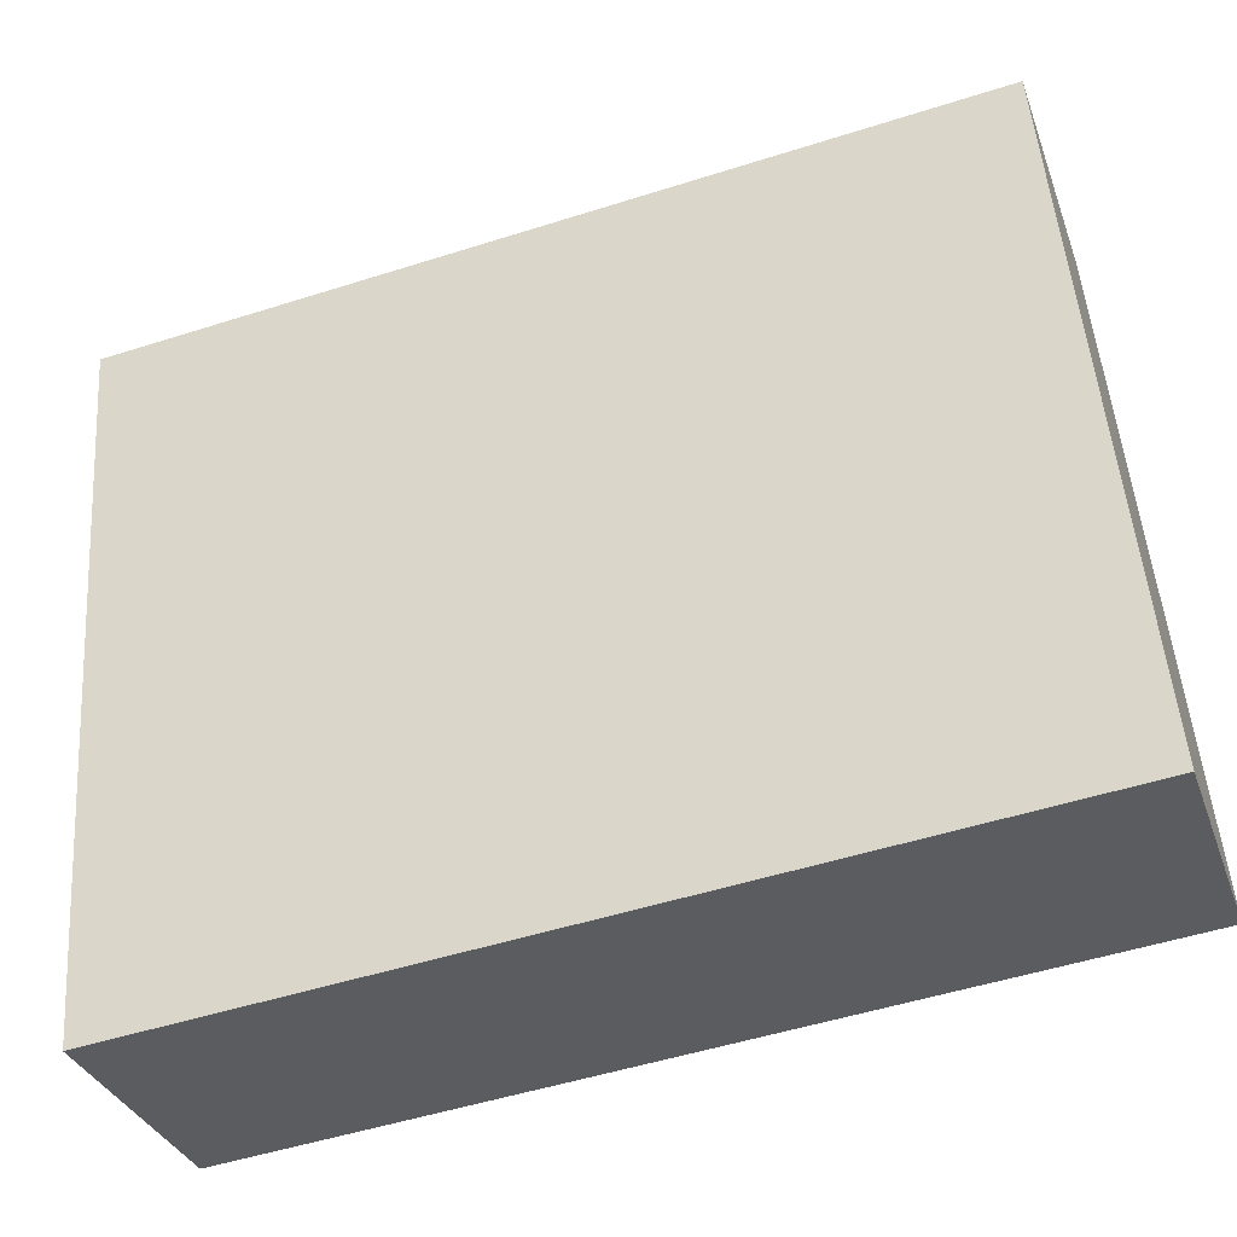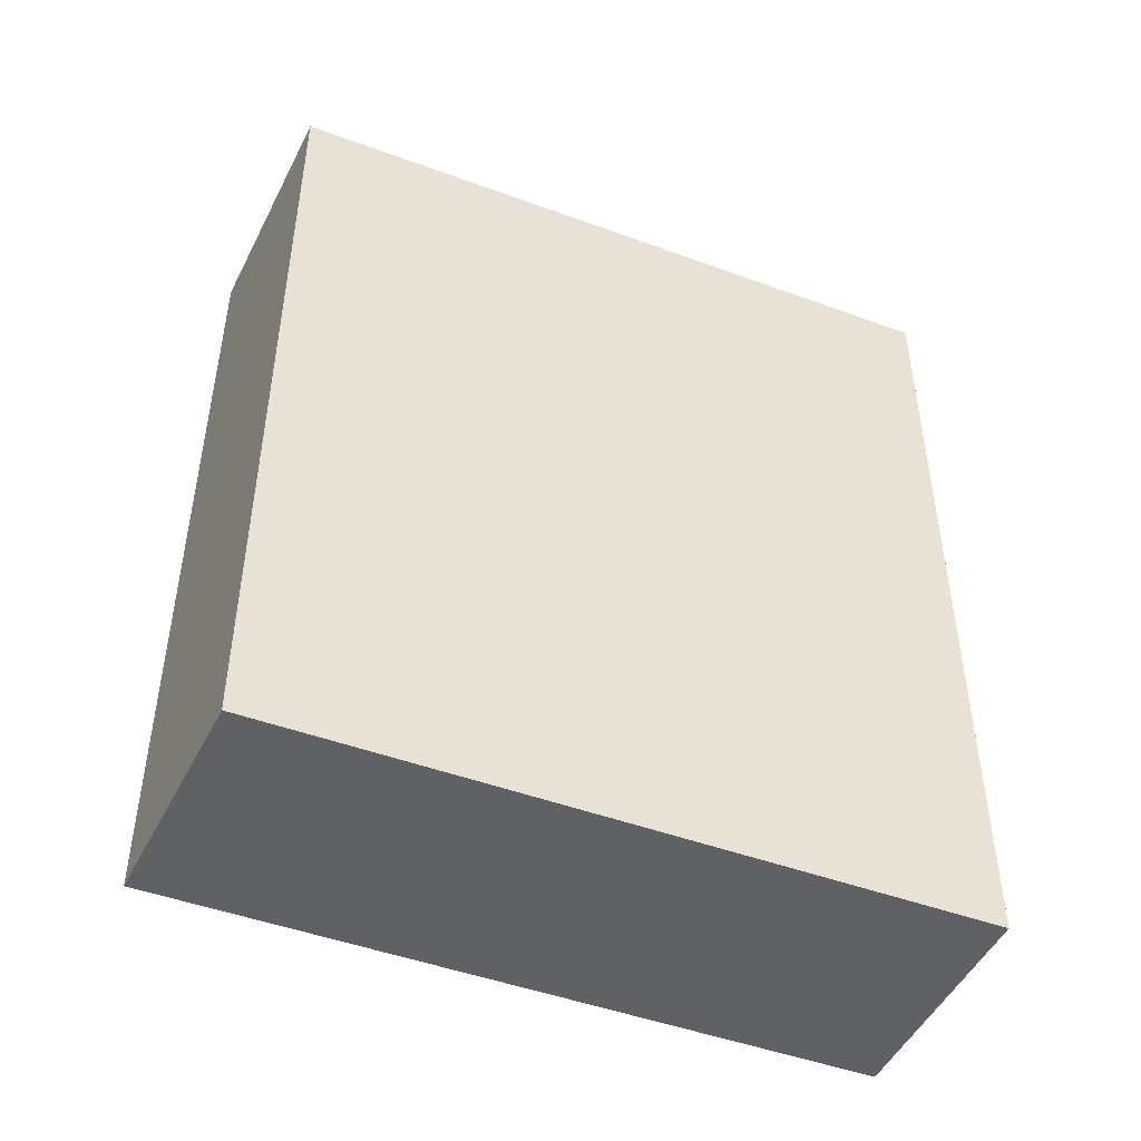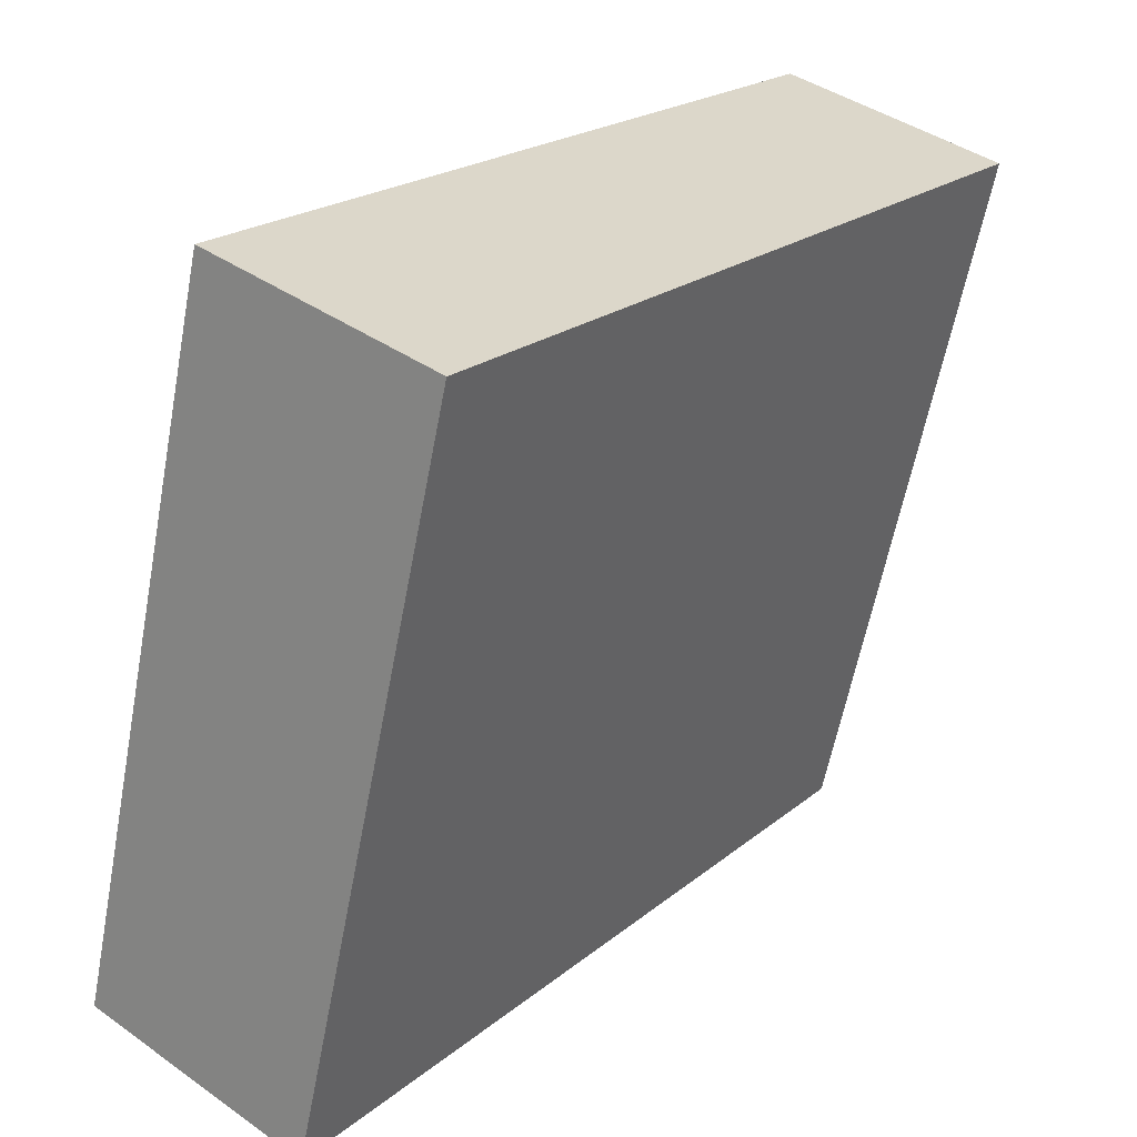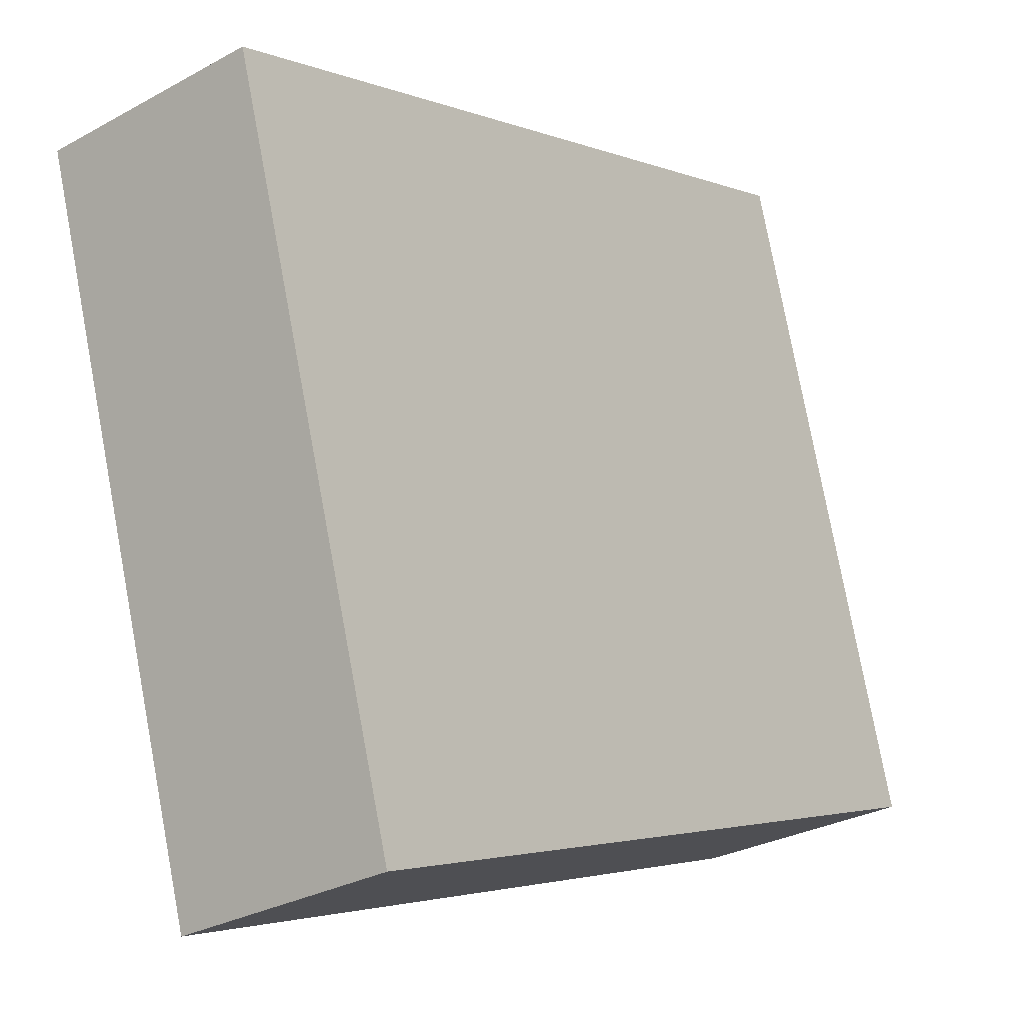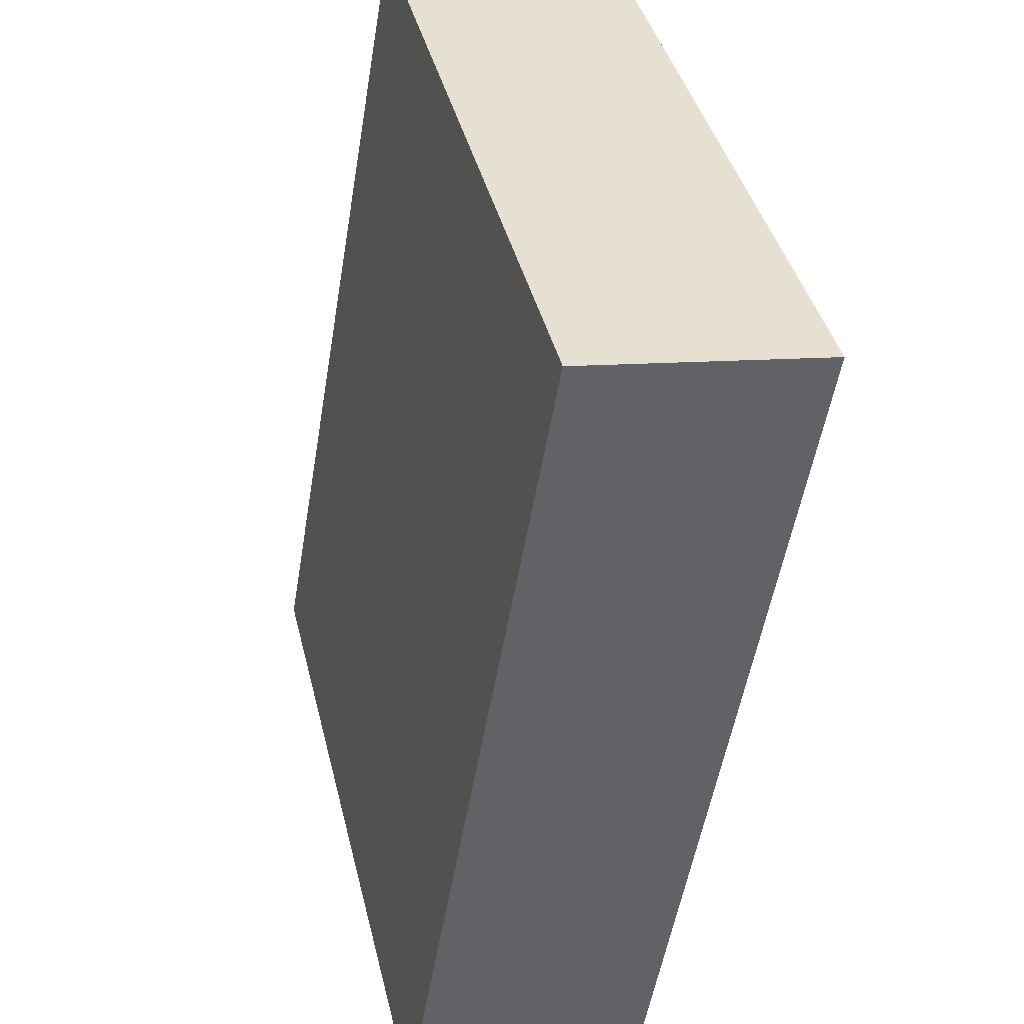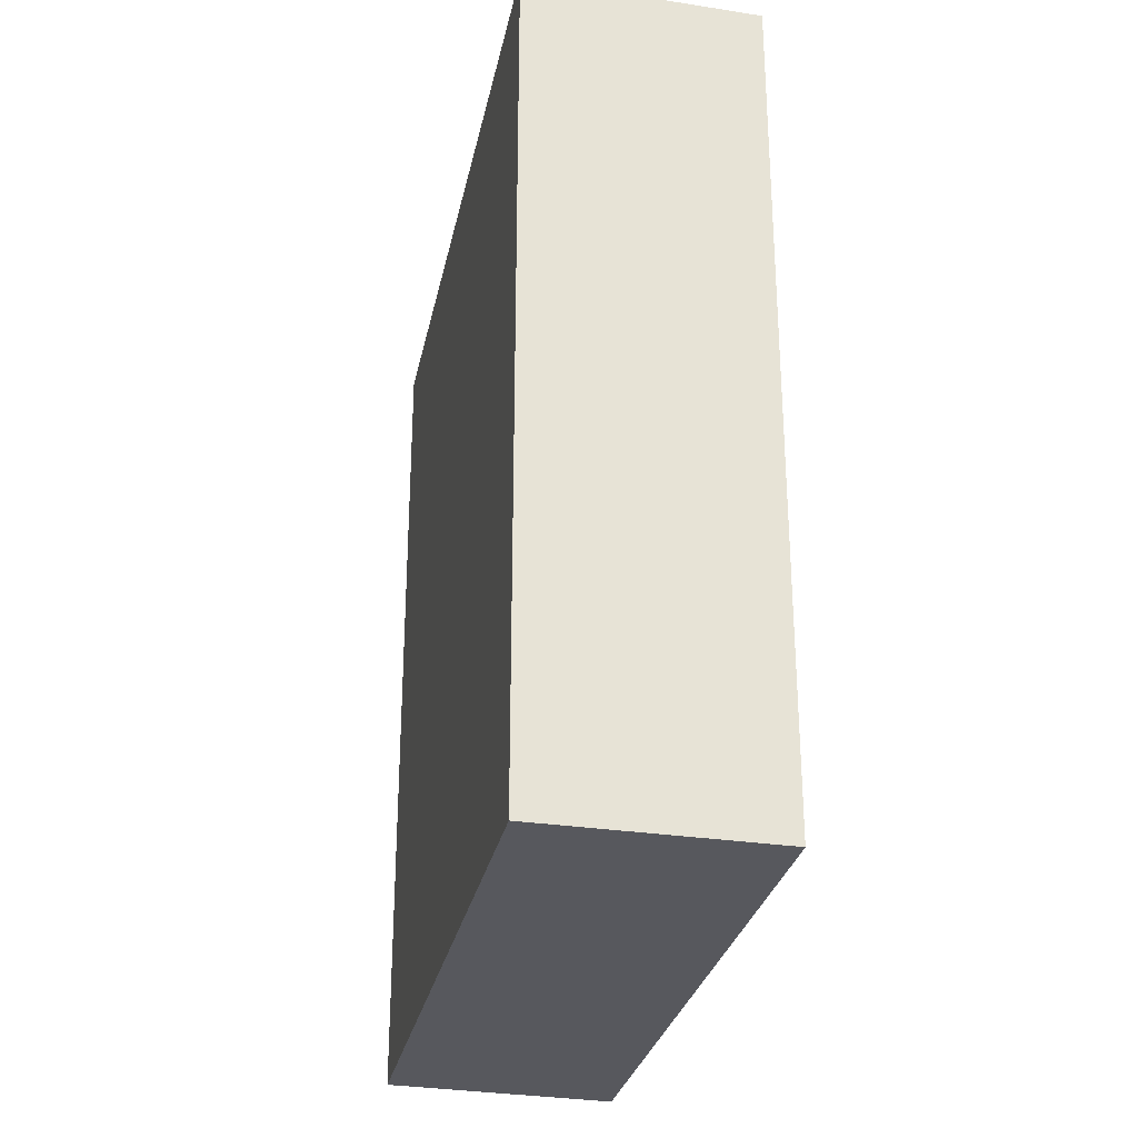
<metadata>
{"format":"obj","ext":"obj","renderer":"f3d","projection":"perspective","resolution":1024,"background":"white","views":[{"elev":-51.2,"azim":109.1,"up":"+Z"},{"elev":-47.5,"azim":-99.2,"up":"+Y"},{"elev":20.8,"azim":34.9,"up":"+Z"},{"elev":-2.9,"azim":-143.2,"up":"+Z"},{"elev":-52.7,"azim":170.6,"up":"+Z"},{"elev":-28.9,"azim":1.9,"up":"+Y"}]}
</metadata>
<code>
v  0 5.539 3.392e-16
v  2.539 5.539 4.058
v  1.475 5.539 -0.446
v  1.053 5.539 4.454
v  2.539 -2.485e-16 4.058
v  1.475 2.731e-17 -0.446
v  0 0 0
v  1.053 -2.727e-16 4.454
g defaultobject
f 1 2 3
f 2 1 4
f 5 3 2
f 3 5 6
f 6 1 3
f 1 6 7
f 7 4 1
f 4 7 8
f 8 2 4
f 2 8 5
f 5 7 6
f 7 5 8

</code>
